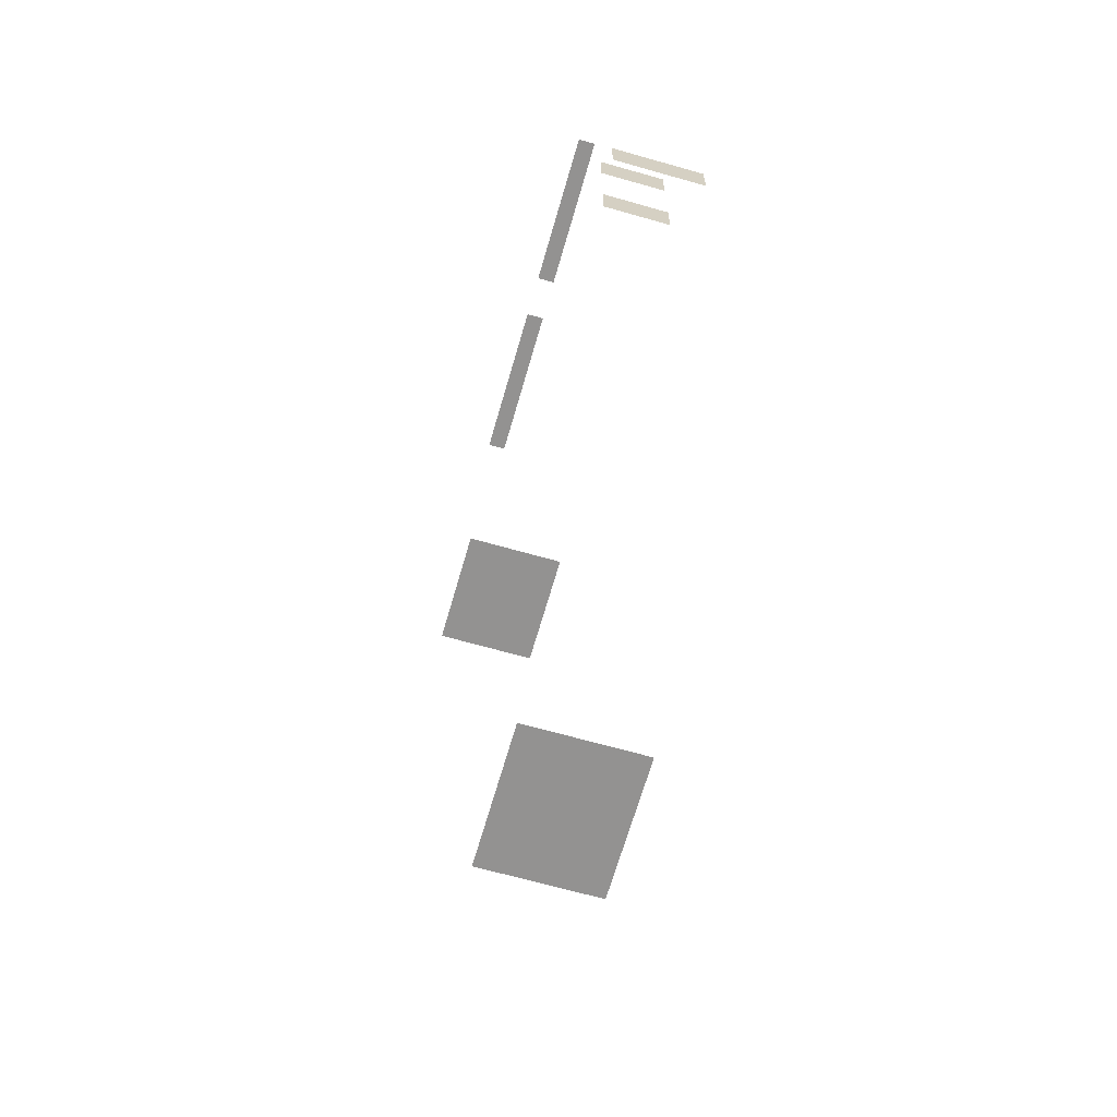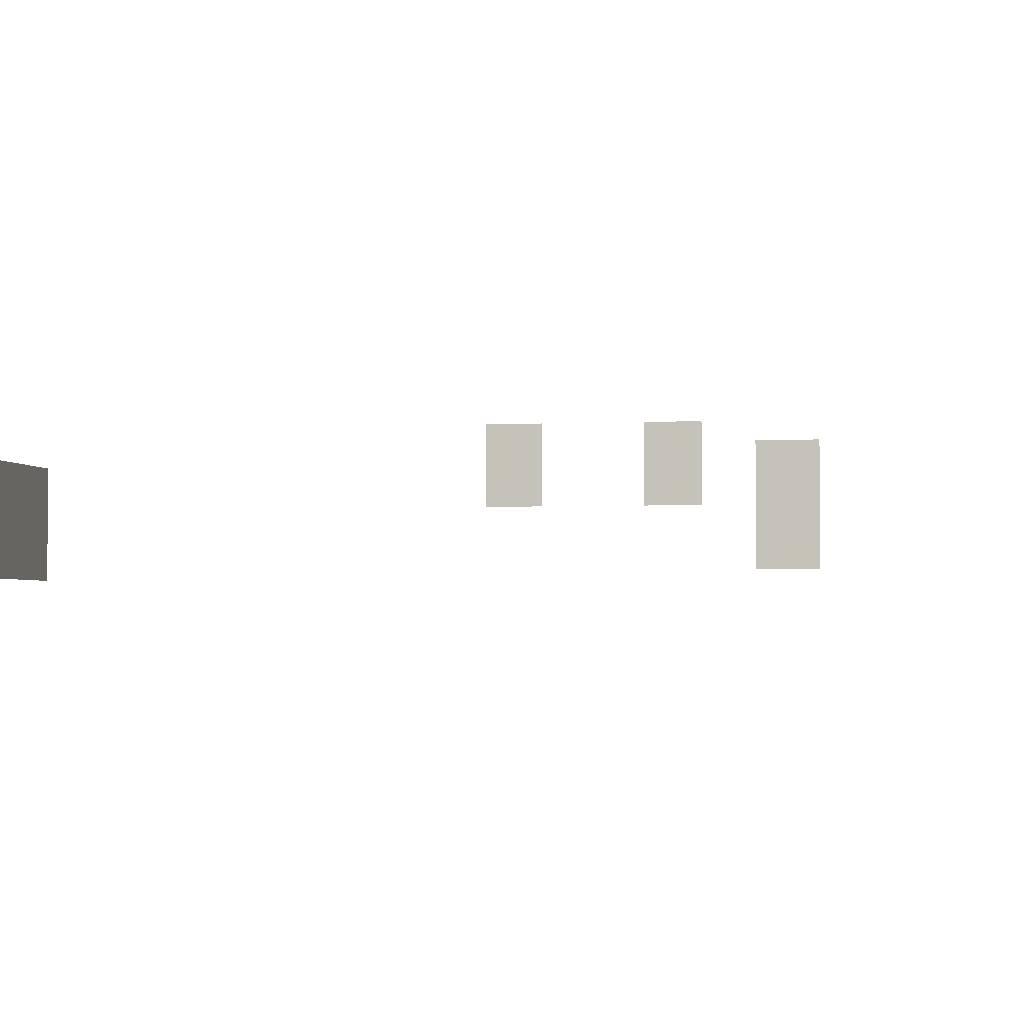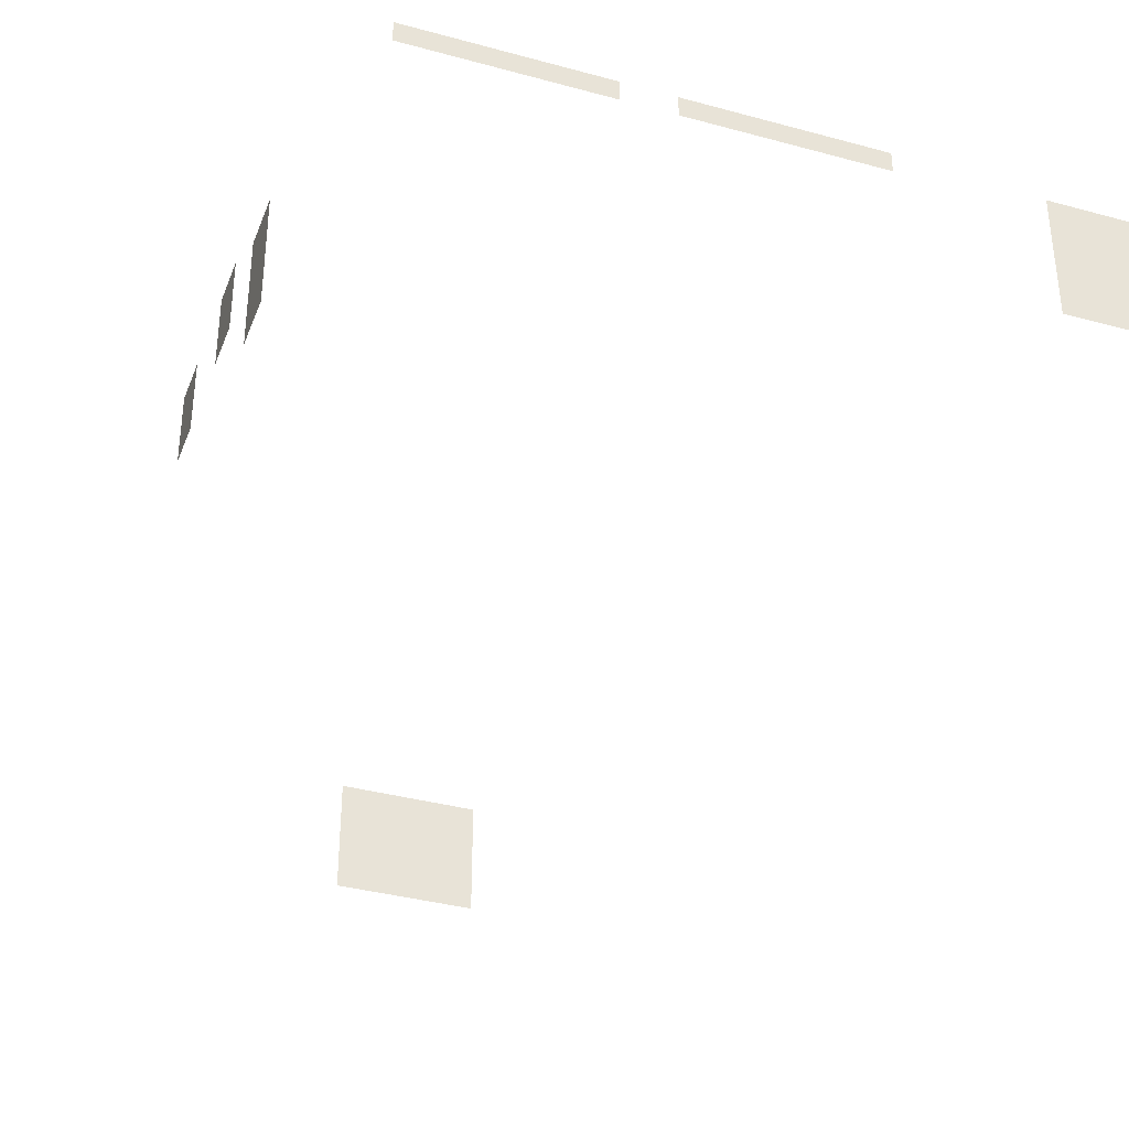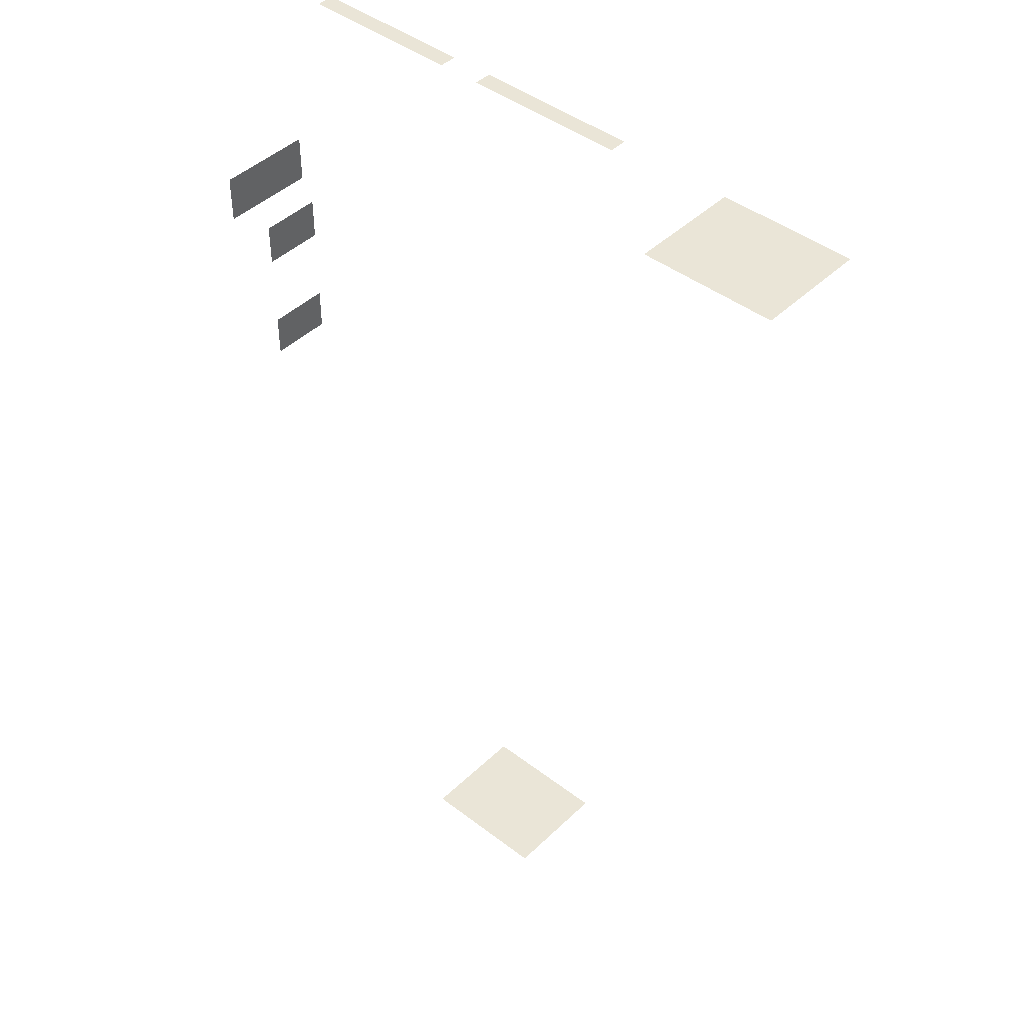
<metadata>
{"format":"obj","ext":"obj","renderer":"f3d","projection":"perspective","resolution":1024,"background":"white","views":[{"elev":-66.4,"azim":-106.0,"up":"+Z"},{"elev":-2.6,"azim":-79.7,"up":"+Y"},{"elev":-36.4,"azim":-19.6,"up":"+Y"},{"elev":44.0,"azim":41.9,"up":"+Z"}]}
</metadata>
<code>
v -4.476 -0.02282 -10.74
v -1.476 -0.02282 -10.74
v -1.476 2.465 -10.74
v -4.476 2.465 -10.74
v -10.75 1.082 4.719
v -10.75 1.082 3.719
v -10.75 2.538 3.719
v -10.75 2.538 4.719
v -10.75 1.082 1.917
v -10.75 1.082 0.917
v -10.75 2.538 0.917
v -10.75 2.538 1.917
v -10.66 -0.02282 6.745
v -10.66 -0.02282 5.645
v -10.66 2.2 5.645
v -10.66 2.2 6.745
v -9.753 2.294 10.66
v -9.753 2.7 10.66
v -6.031 2.7 10.66
v -6.031 2.294 10.66
v -5.034 2.294 10.66
v -5.034 2.7 10.66
v -1.311 2.7 10.66
v -1.311 2.294 10.66
v 4.438 -0.02282 10.74
v 1.438 -0.02282 10.74
v 1.438 2.465 10.74
v 4.438 2.465 10.74
g TS_MB_09_Grafitti_217421_27
f 1 3 2
f 1 4 3
f 5 7 6
f 5 8 7
f 9 11 10
f 9 12 11
f 13 15 14
f 13 16 15
f 17 19 18
f 17 20 19
f 21 23 22
f 21 24 23
f 25 27 26
f 25 28 27

</code>
